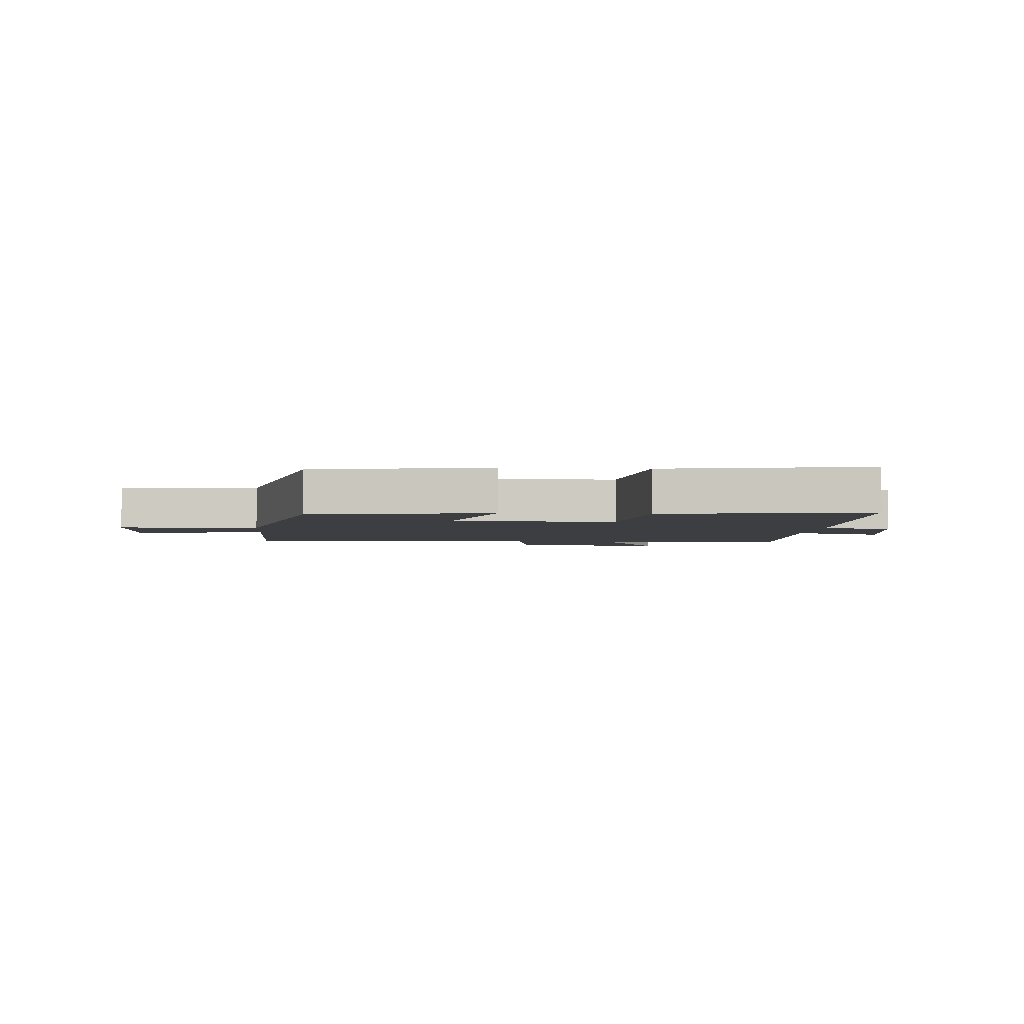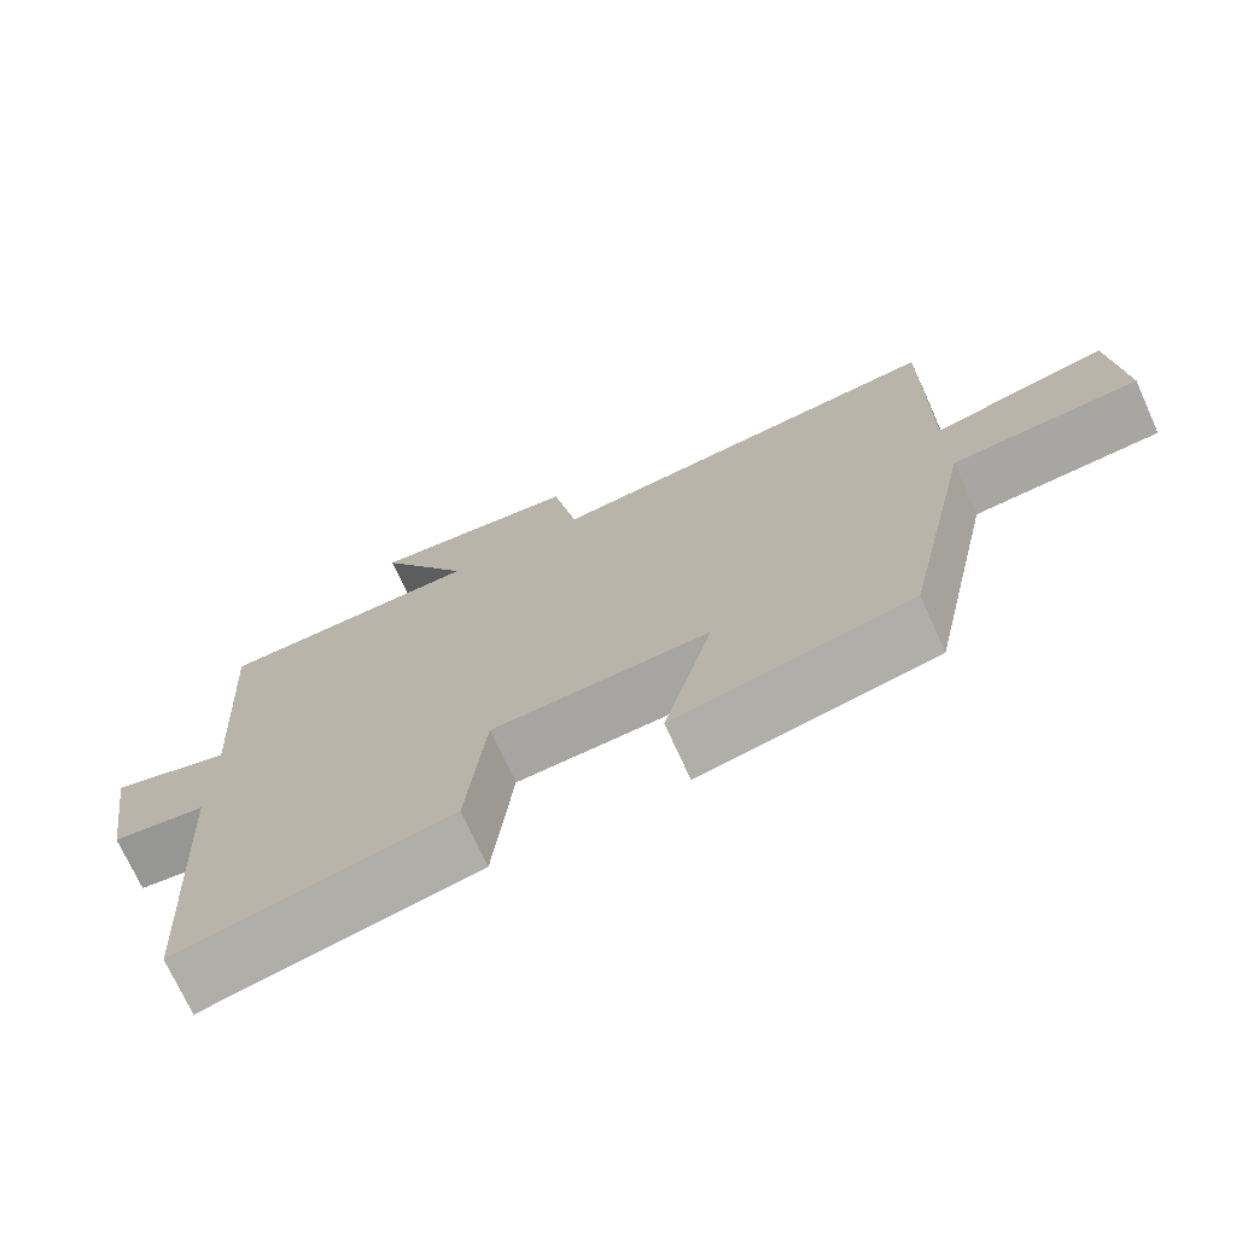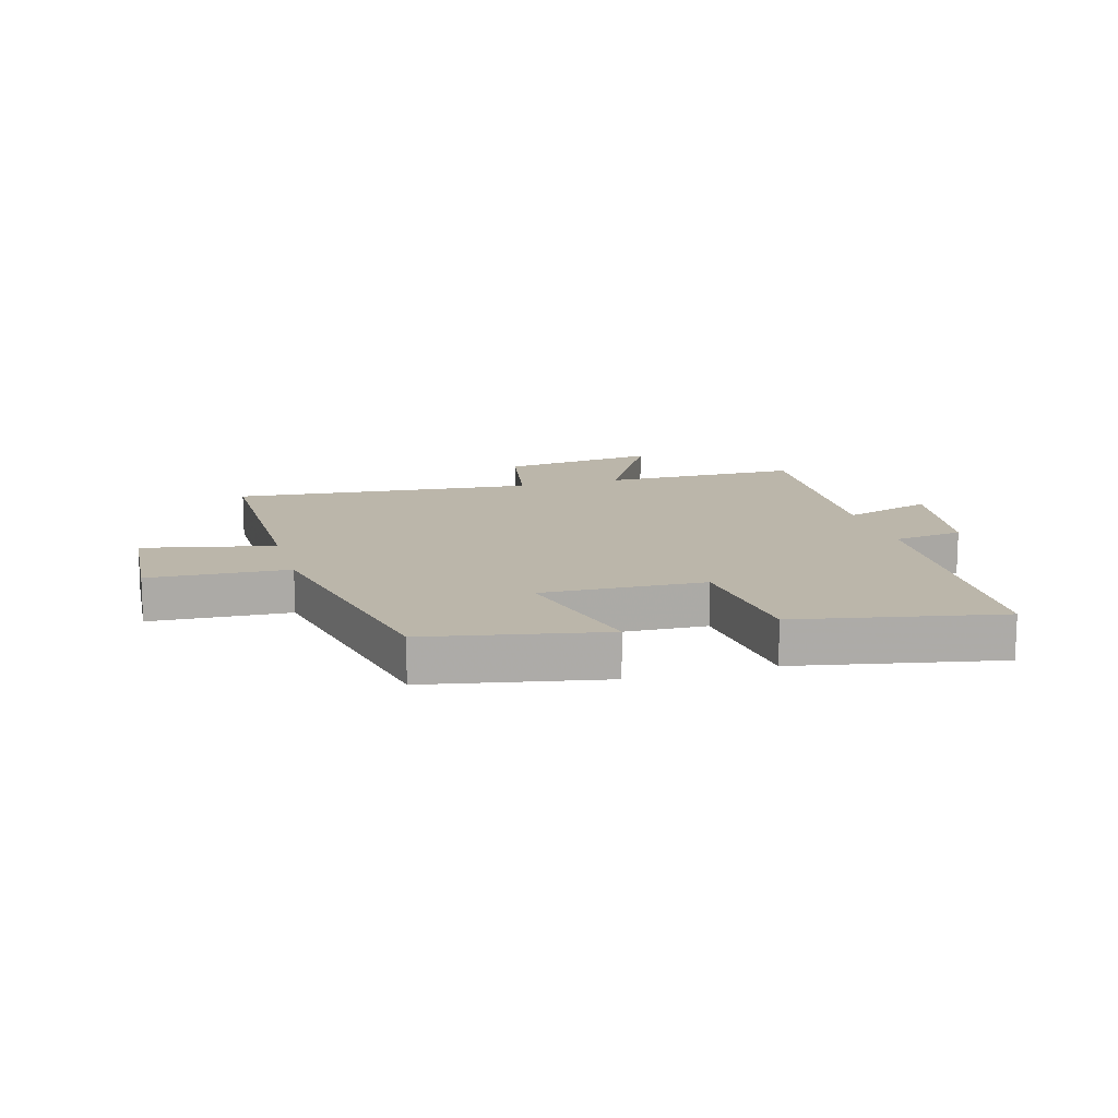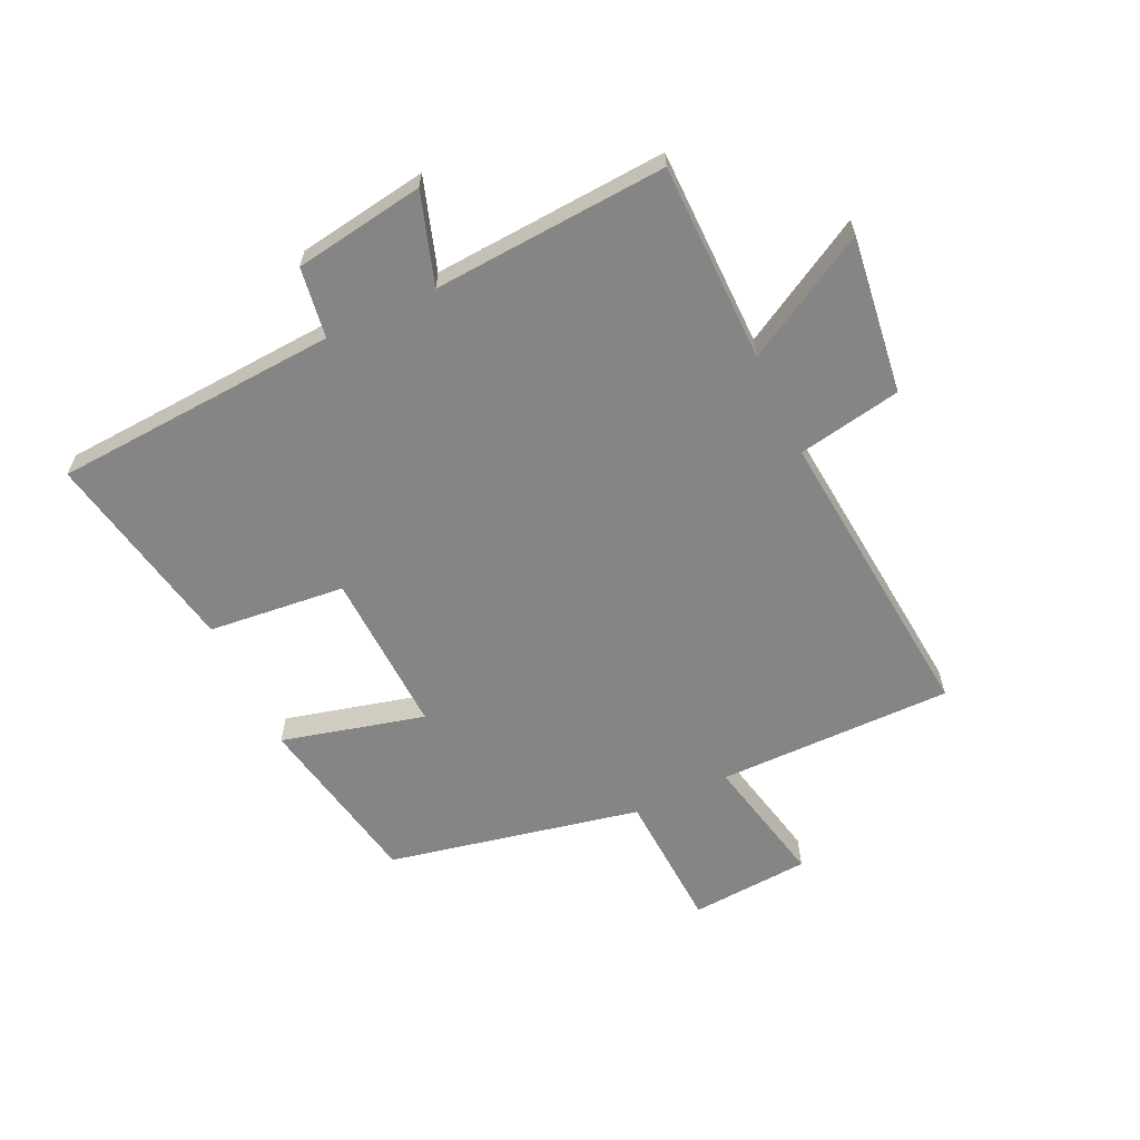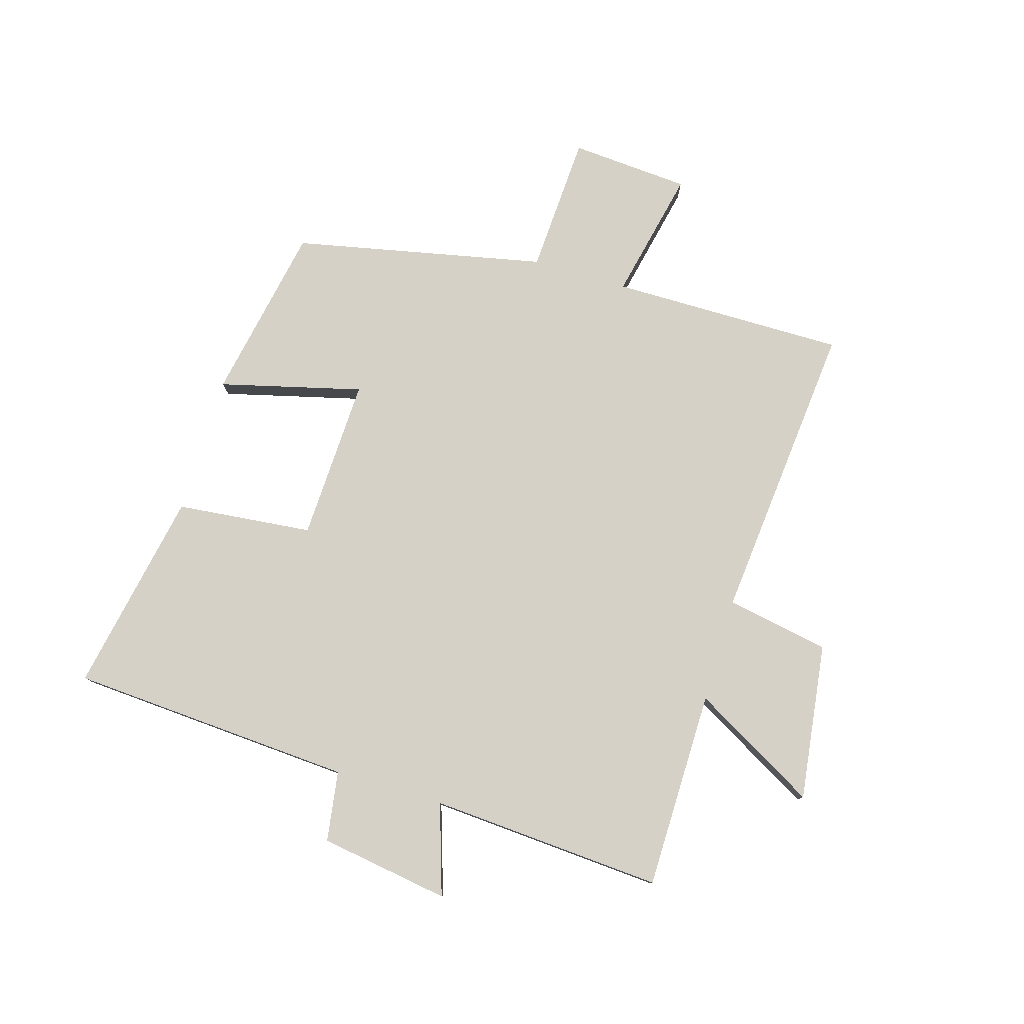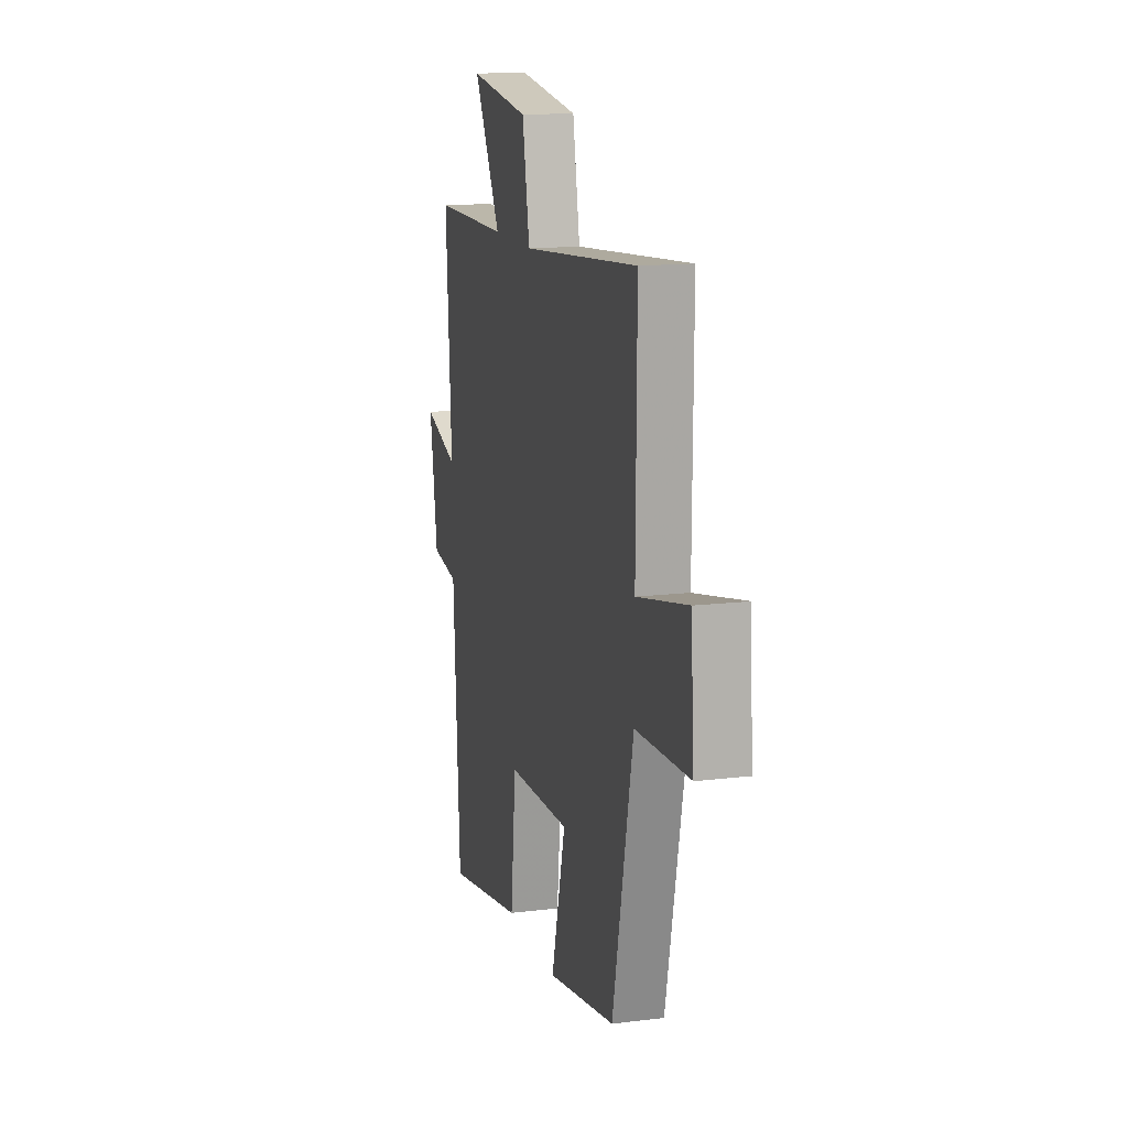
<metadata>
{"format":"obj","ext":"obj","renderer":"f3d","projection":"perspective","resolution":1024,"background":"white","views":[{"elev":-3.3,"azim":175.2,"up":"+Y"},{"elev":-72.8,"azim":24.5,"up":"+Z"},{"elev":13.9,"azim":164.2,"up":"+Y"},{"elev":-61.9,"azim":-64.7,"up":"+Y"},{"elev":79.0,"azim":-73.3,"up":"+Y"},{"elev":14.5,"azim":75.0,"up":"+Z"}]}
</metadata>
<code>
v -0.525 0.07 0.498
v -0.189 0.07 0.5
v -0.307 0.07 0.711
v -0.041 0.07 0.675
v -0.009 0.07 0.5
v 0.503 0.07 0.547
v 0.5 0.07 0.149
v 0.722 0.07 0.197
v 0.736 0.07 -0.005
v 0.5 0.07 -0.017
v 0.41 0.07 -0.443
v 0.111 0.07 -0.5
v 0.173 0.07 -0.259
v -0.103 0.07 -0.269
v -0.127 0.07 -0.5
v -0.471 0.07 -0.566
v -0.5 0.07 -0.085
v -0.619 0.07 -0.067
v -0.653 0.07 0.153
v -0.5 0.07 0.103
v -0.525 0 0.498
v -0.189 0 0.5
v -0.307 0 0.711
v -0.041 0 0.675
v -0.009 0 0.5
v 0.503 0 0.547
v 0.5 0 0.149
v 0.722 0 0.197
v 0.736 0 -0.005
v 0.5 0 -0.017
v 0.41 0 -0.443
v 0.111 0 -0.5
v 0.173 0 -0.259
v -0.103 0 -0.269
v -0.127 0 -0.5
v -0.471 0 -0.566
v -0.5 0 -0.085
v -0.619 0 -0.067
v -0.653 0 0.153
v -0.5 0 0.103
f 17 18 19 20
f 16 17 20
f 15 16 20
f 14 15 20
f 20 1 2
f 14 20 2
f 13 14 2
f 10 11 12 13
f 10 13 2
f 7 8 9 10
f 7 10 2
f 5 6 7
f 5 7 2
f 2 3 4 5
f 40 39 38 37
f 40 37 36
f 40 36 35
f 40 35 34
f 22 21 40
f 22 40 34
f 22 34 33
f 33 32 31 30
f 22 33 30
f 30 29 28 27
f 22 30 27
f 27 26 25
f 22 27 25
f 25 24 23 22
f 1 21 22 2
f 2 22 23 3
f 3 23 24 4
f 4 24 25 5
f 5 25 26 6
f 6 26 27 7
f 7 27 28 8
f 8 28 29 9
f 9 29 30 10
f 10 30 31 11
f 11 31 32 12
f 12 32 33 13
f 13 33 34 14
f 14 34 35 15
f 15 35 36 16
f 16 36 37 17
f 17 37 38 18
f 18 38 39 19
f 19 39 40 20
f 20 40 21 1

</code>
